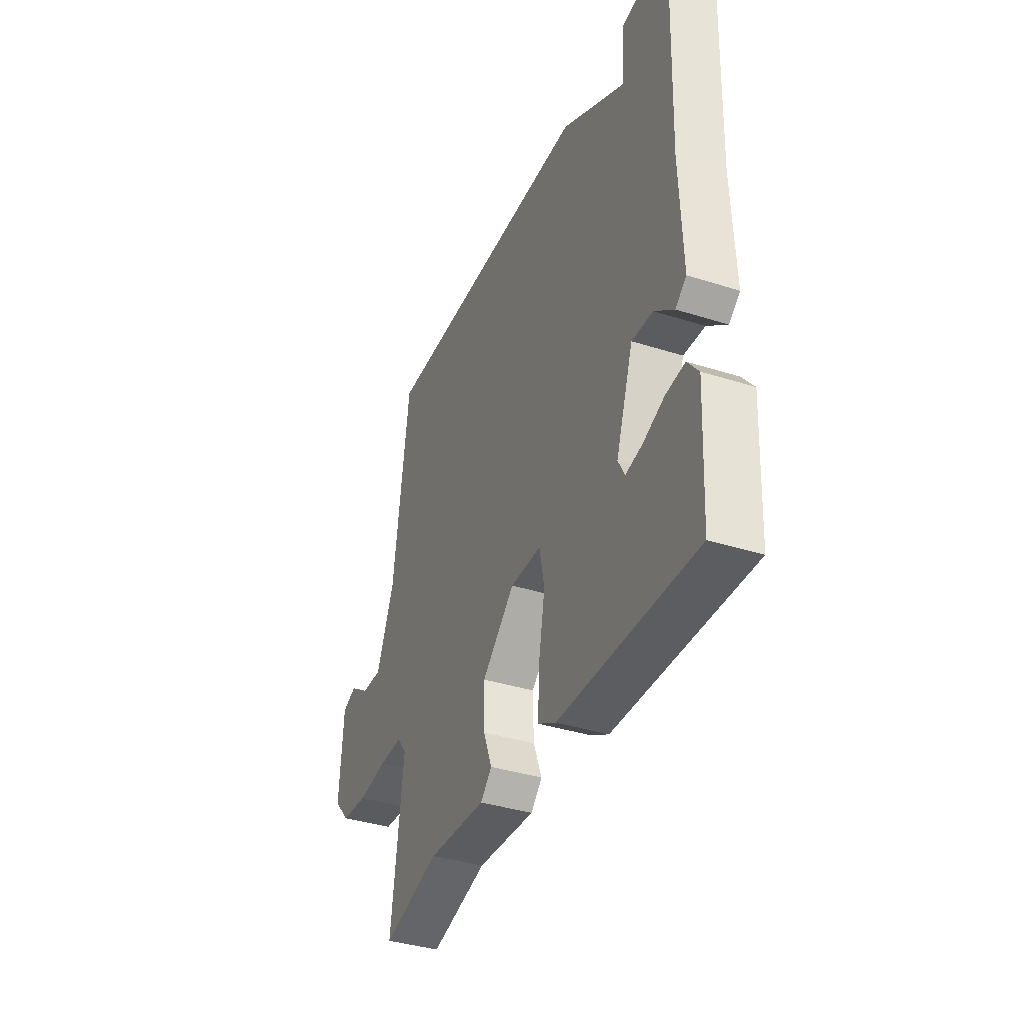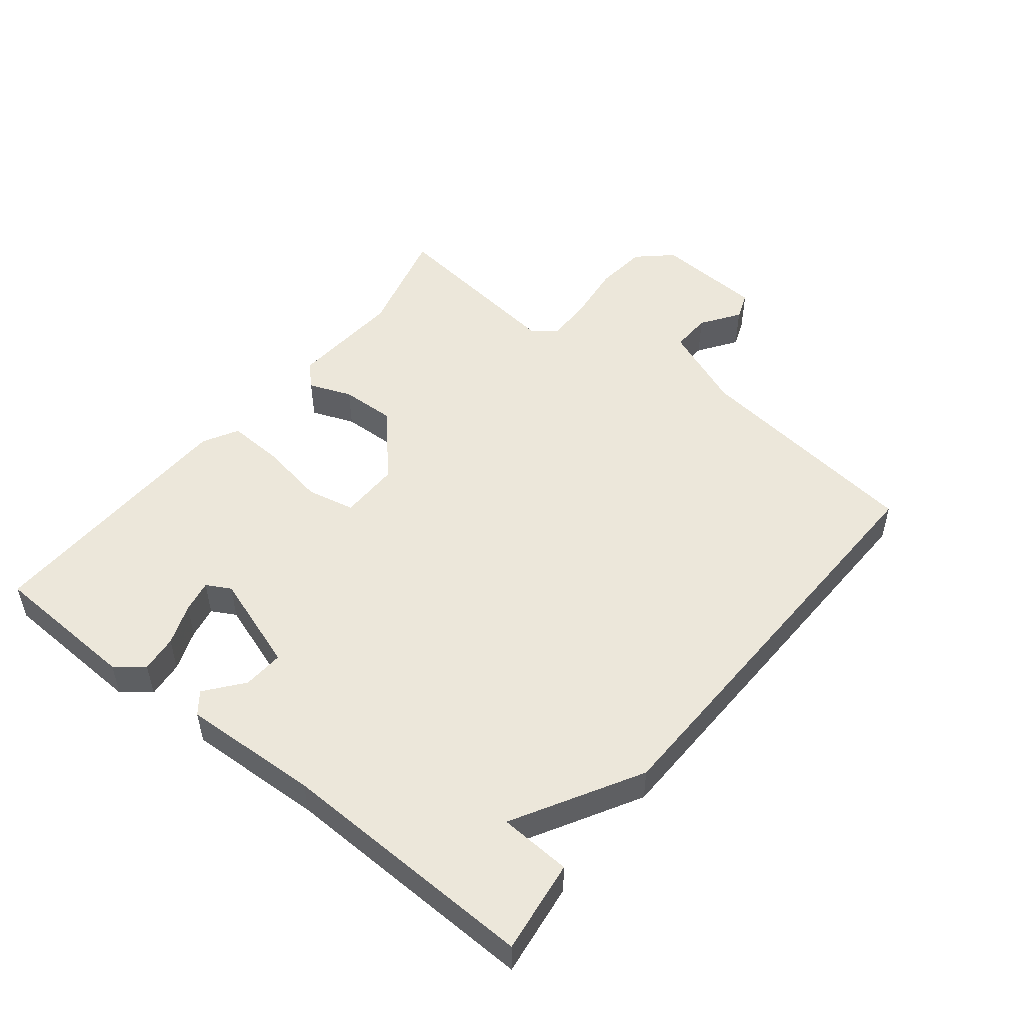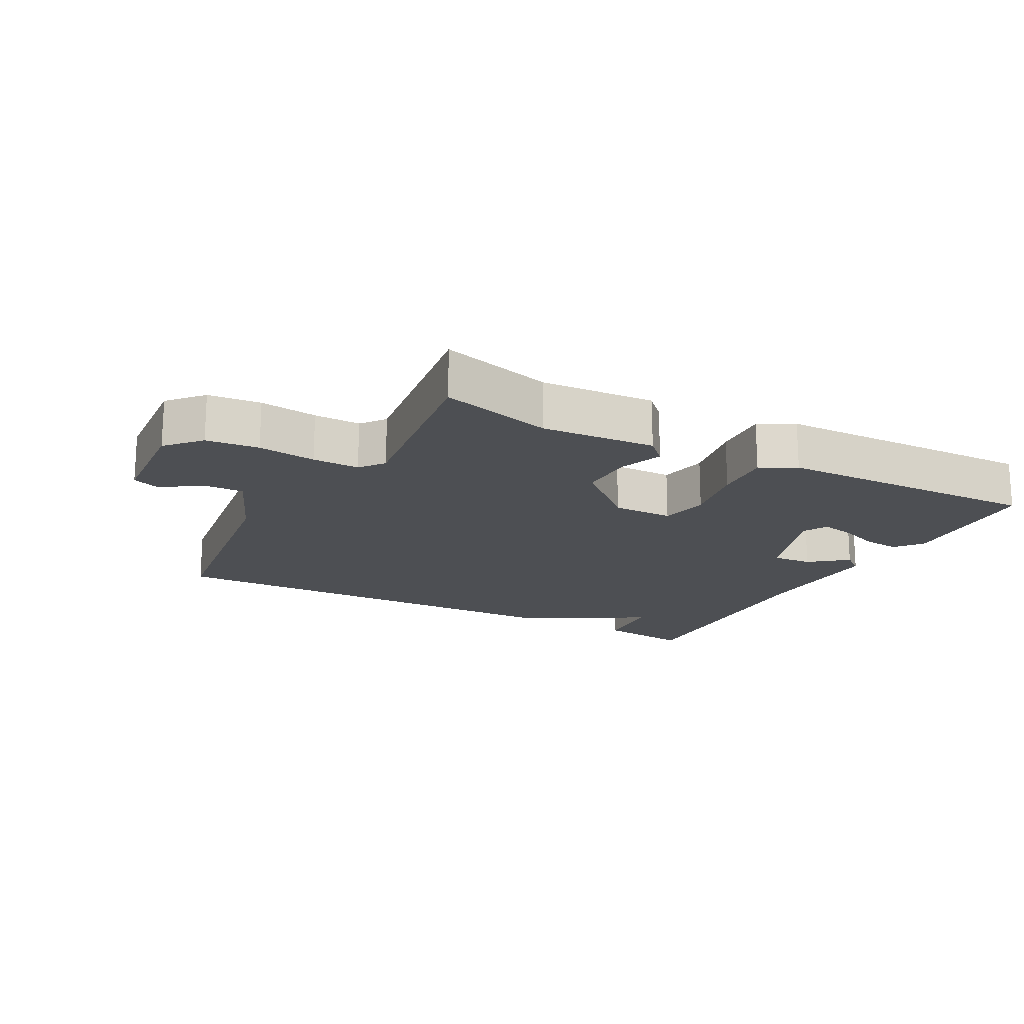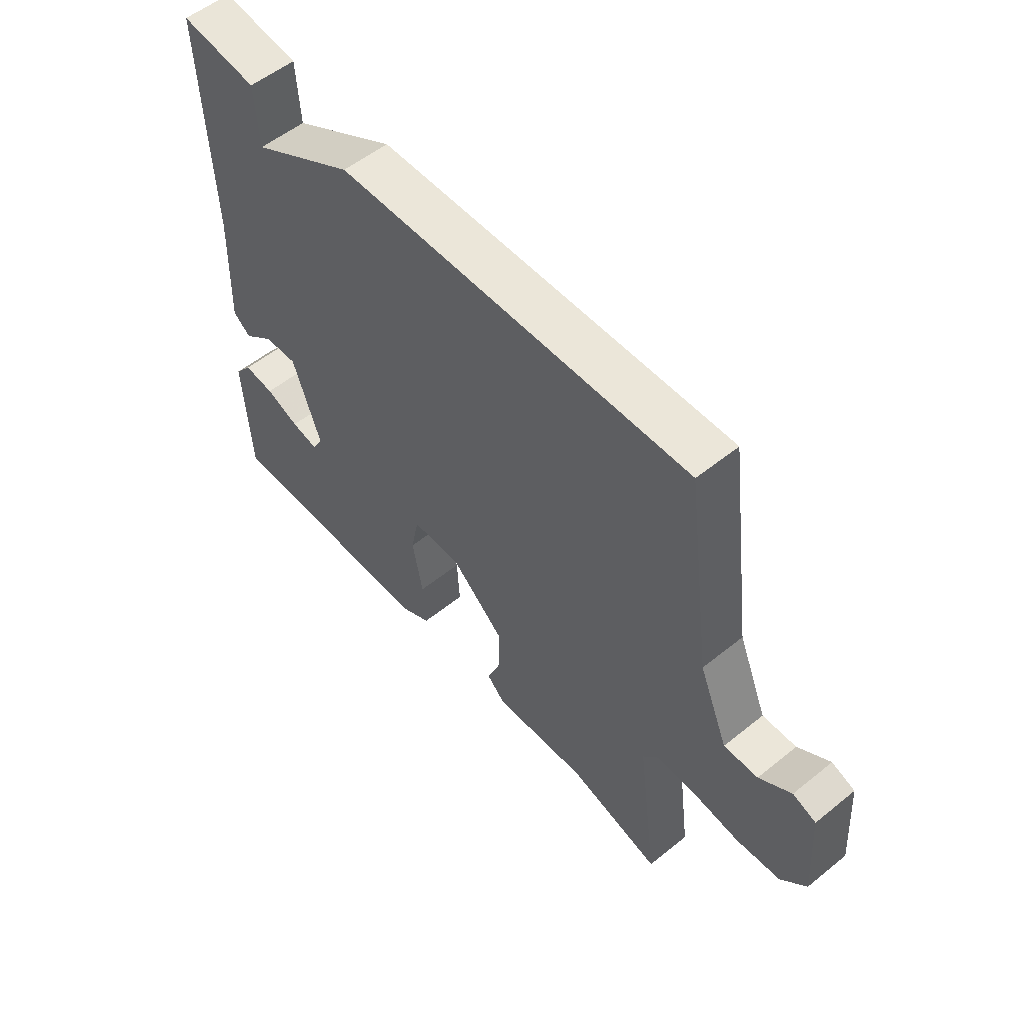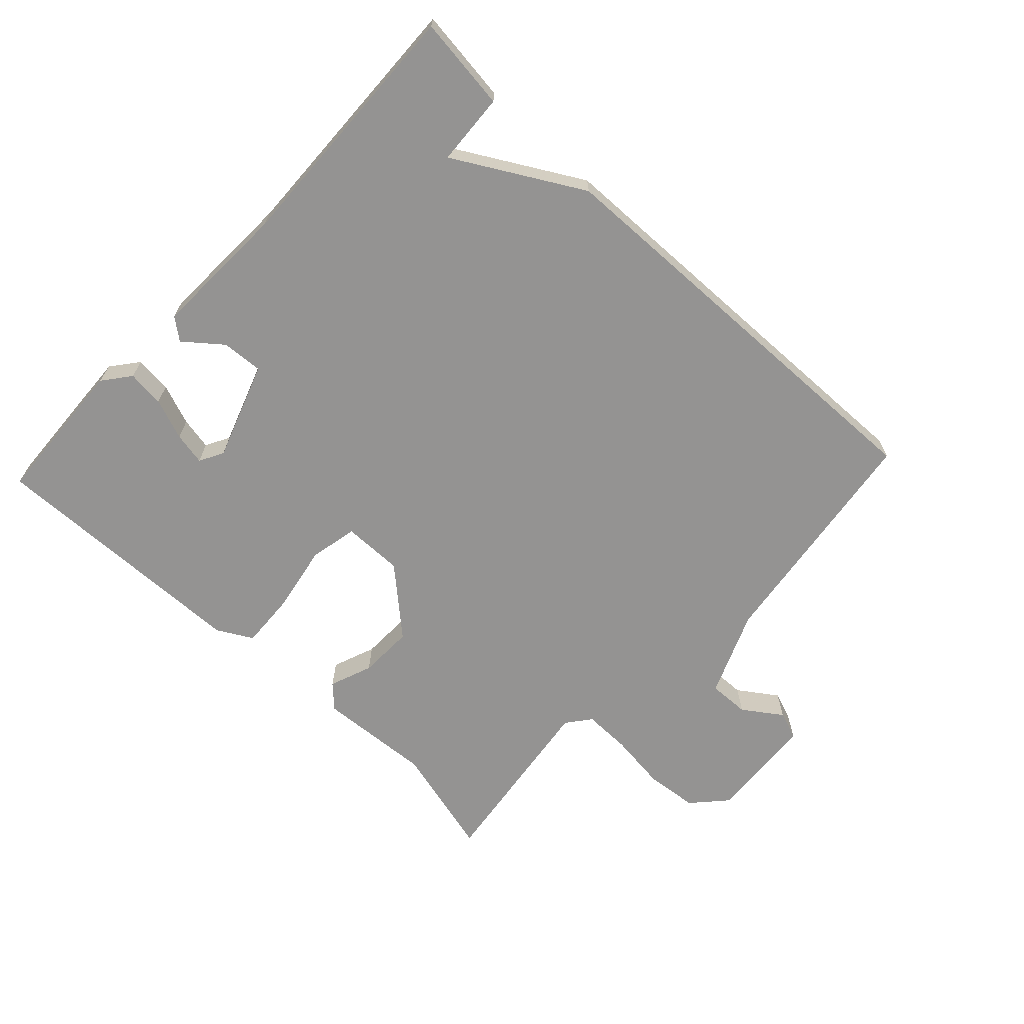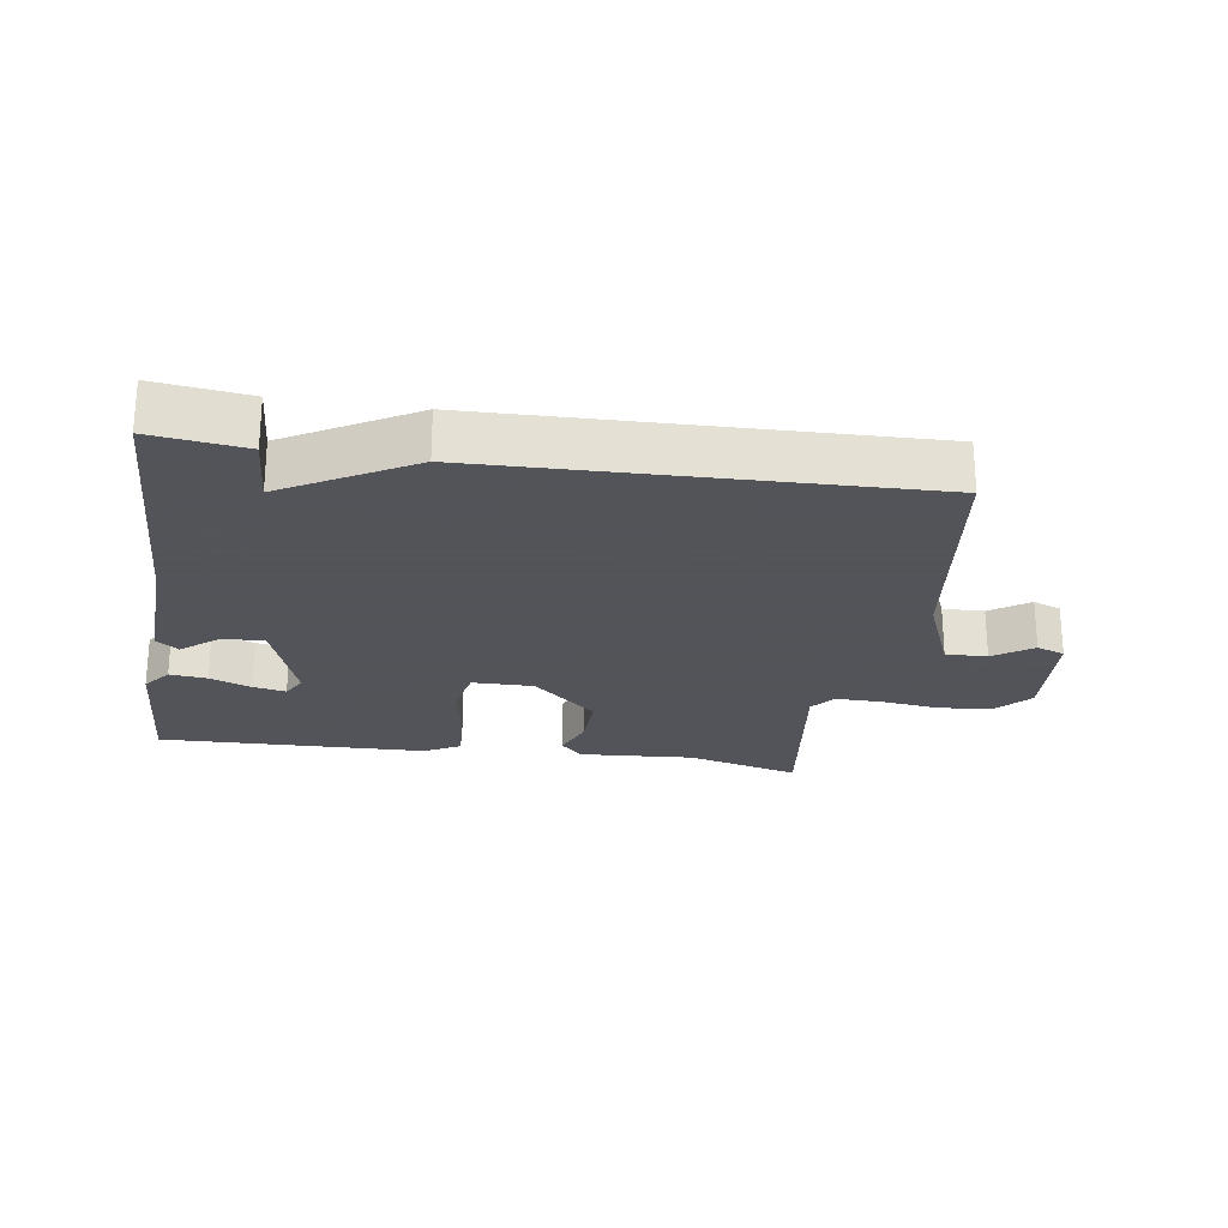
<metadata>
{"format":"obj","ext":"obj","renderer":"f3d","projection":"perspective","resolution":1024,"background":"white","views":[{"elev":-37.6,"azim":-112.1,"up":"+Z"},{"elev":50.4,"azim":-51.7,"up":"+Y"},{"elev":-17.9,"azim":151.8,"up":"+Y"},{"elev":55.1,"azim":49.6,"up":"+Z"},{"elev":-66.8,"azim":-43.2,"up":"+Y"},{"elev":-23.9,"azim":-8.7,"up":"+Y"}]}
</metadata>
<code>
v -0.5 0.07 0.5
v -0.357 0.07 0.482
v -0.35 0.07 0.372
v -0.157 0.07 0.482
v 0.5 0.07 0.5
v 0.549 0.07 0.14
v 0.603 0.07 0.01
v 0.666 0.07 0.012
v 0.725 0.07 0.053
v 0.768 0.07 0.037
v 0.78 0.07 -0.13
v 0.733 0.07 -0.182
v 0.652 0.07 -0.19
v 0.563 0.07 -0.179
v 0.491 0.07 -0.178
v 0.462 0.07 -0.215
v 0.5 0.07 -0.5
v 0.328 0.07 -0.455
v 0.153 0.07 -0.467
v 0.119 0.07 -0.433
v 0.144 0.07 -0.367
v 0.146 0.07 -0.283
v 0.047 0.07 -0.195
v -0.046 0.07 -0.196
v -0.061 0.07 -0.27
v -0.042 0.07 -0.372
v -0.037 0.07 -0.459
v -0.091 0.07 -0.489
v -0.5 0.07 -0.5
v -0.512 0.07 -0.273
v -0.479 0.07 -0.231
v -0.422 0.07 -0.237
v -0.359 0.07 -0.261
v -0.309 0.07 -0.271
v -0.289 0.07 -0.234
v -0.341 0.07 -0.085
v -0.404 0.07 -0.089
v -0.461 0.07 -0.135
v -0.494 0.07 -0.109
v -0.486 0.07 0.101
v -0.5 0 0.5
v -0.357 0 0.482
v -0.35 0 0.372
v -0.157 0 0.482
v 0.5 0 0.5
v 0.549 0 0.14
v 0.603 0 0.01
v 0.666 0 0.012
v 0.725 0 0.053
v 0.768 0 0.037
v 0.78 0 -0.13
v 0.733 0 -0.182
v 0.652 0 -0.19
v 0.563 0 -0.179
v 0.491 0 -0.178
v 0.462 0 -0.215
v 0.5 0 -0.5
v 0.328 0 -0.455
v 0.153 0 -0.467
v 0.119 0 -0.433
v 0.144 0 -0.367
v 0.146 0 -0.283
v 0.047 0 -0.195
v -0.046 0 -0.196
v -0.061 0 -0.27
v -0.042 0 -0.372
v -0.037 0 -0.459
v -0.091 0 -0.489
v -0.5 0 -0.5
v -0.512 0 -0.273
v -0.479 0 -0.231
v -0.422 0 -0.237
v -0.359 0 -0.261
v -0.309 0 -0.271
v -0.289 0 -0.234
v -0.341 0 -0.085
v -0.404 0 -0.089
v -0.461 0 -0.135
v -0.494 0 -0.109
v -0.486 0 0.101
f 37 38 39 40
f 1 2 3
f 40 1 3
f 37 40 3
f 36 37 3
f 4 5 6
f 3 4 6
f 36 3 6
f 35 36 6
f 34 35 6 7
f 31 32 33
f 30 31 33
f 29 30 33
f 28 29 33
f 27 28 33
f 27 33 34
f 25 26 27 34
f 24 25 34
f 18 19 20 21
f 18 21 22
f 17 18 22
f 16 17 22
f 15 16 22 23
f 12 13 14
f 11 12 14
f 10 11 14
f 9 10 14
f 8 9 14
f 8 14 15
f 24 34 7 8
f 8 15 23 24
f 80 79 78 77
f 43 42 41
f 43 41 80
f 43 80 77
f 43 77 76
f 46 45 44
f 46 44 43
f 46 43 76
f 46 76 75
f 47 46 75 74
f 73 72 71
f 73 71 70
f 73 70 69
f 73 69 68
f 73 68 67
f 74 73 67
f 74 67 66 65
f 74 65 64
f 61 60 59 58
f 62 61 58
f 62 58 57
f 62 57 56
f 63 62 56 55
f 54 53 52
f 54 52 51
f 54 51 50
f 54 50 49
f 54 49 48
f 55 54 48
f 48 47 74 64
f 64 63 55 48
f 1 41 42 2
f 2 42 43 3
f 3 43 44 4
f 4 44 45 5
f 5 45 46 6
f 6 46 47 7
f 7 47 48 8
f 8 48 49 9
f 9 49 50 10
f 10 50 51 11
f 11 51 52 12
f 12 52 53 13
f 13 53 54 14
f 14 54 55 15
f 15 55 56 16
f 16 56 57 17
f 17 57 58 18
f 18 58 59 19
f 19 59 60 20
f 20 60 61 21
f 21 61 62 22
f 22 62 63 23
f 23 63 64 24
f 24 64 65 25
f 25 65 66 26
f 26 66 67 27
f 27 67 68 28
f 28 68 69 29
f 29 69 70 30
f 30 70 71 31
f 31 71 72 32
f 32 72 73 33
f 33 73 74 34
f 34 74 75 35
f 35 75 76 36
f 36 76 77 37
f 37 77 78 38
f 38 78 79 39
f 39 79 80 40
f 40 80 41 1

</code>
